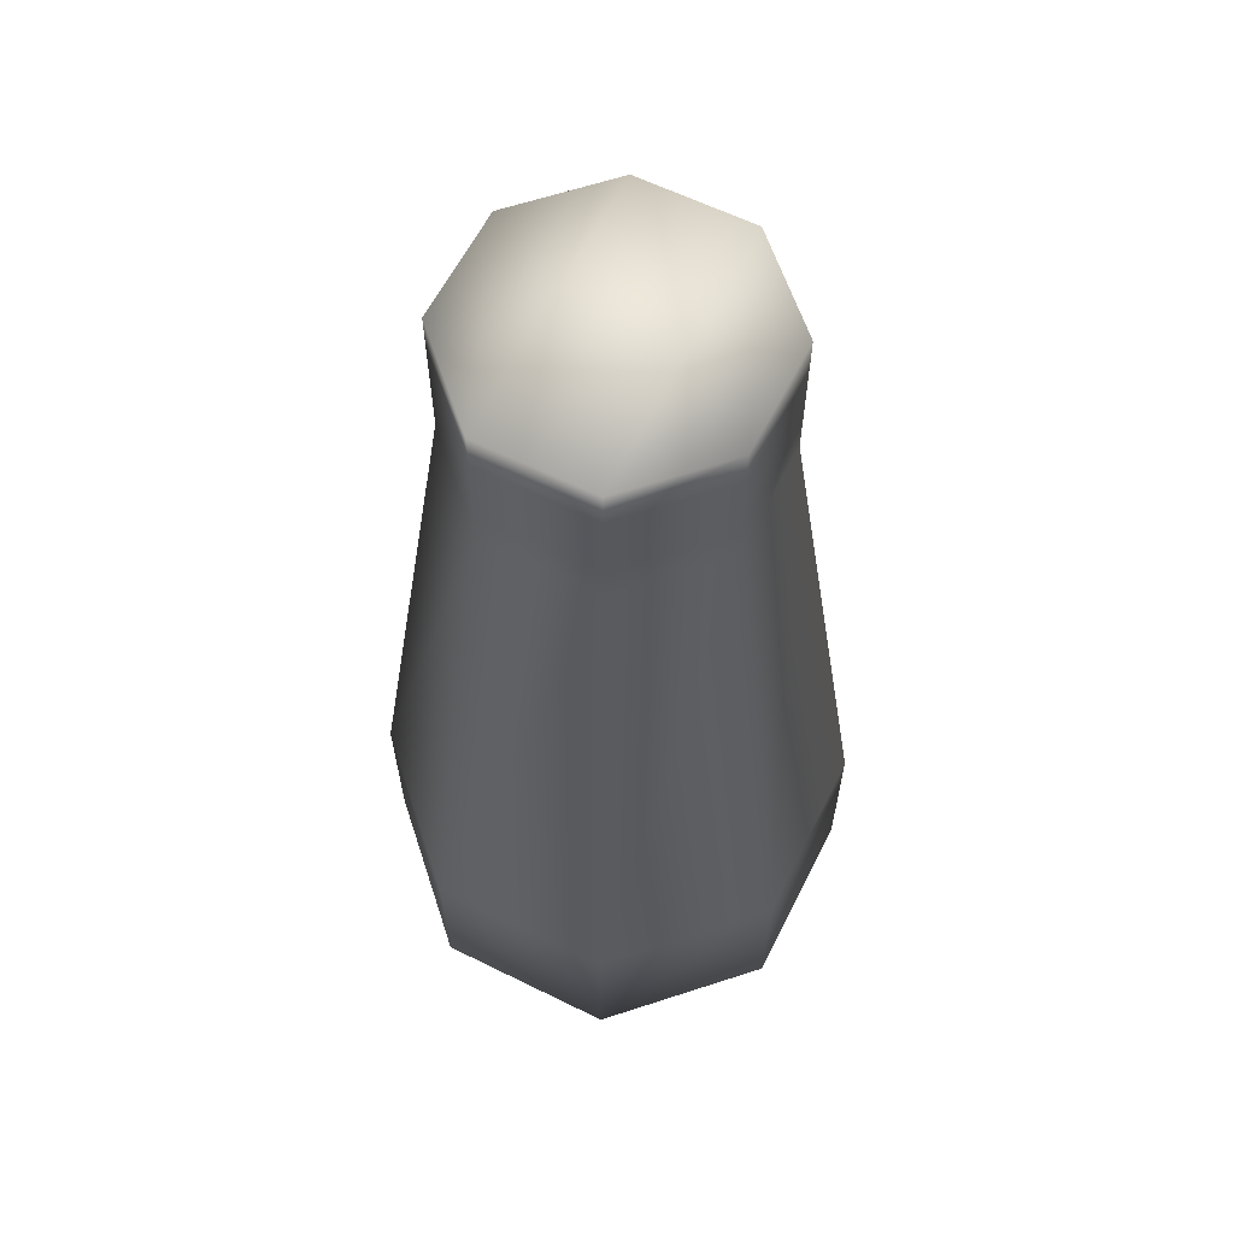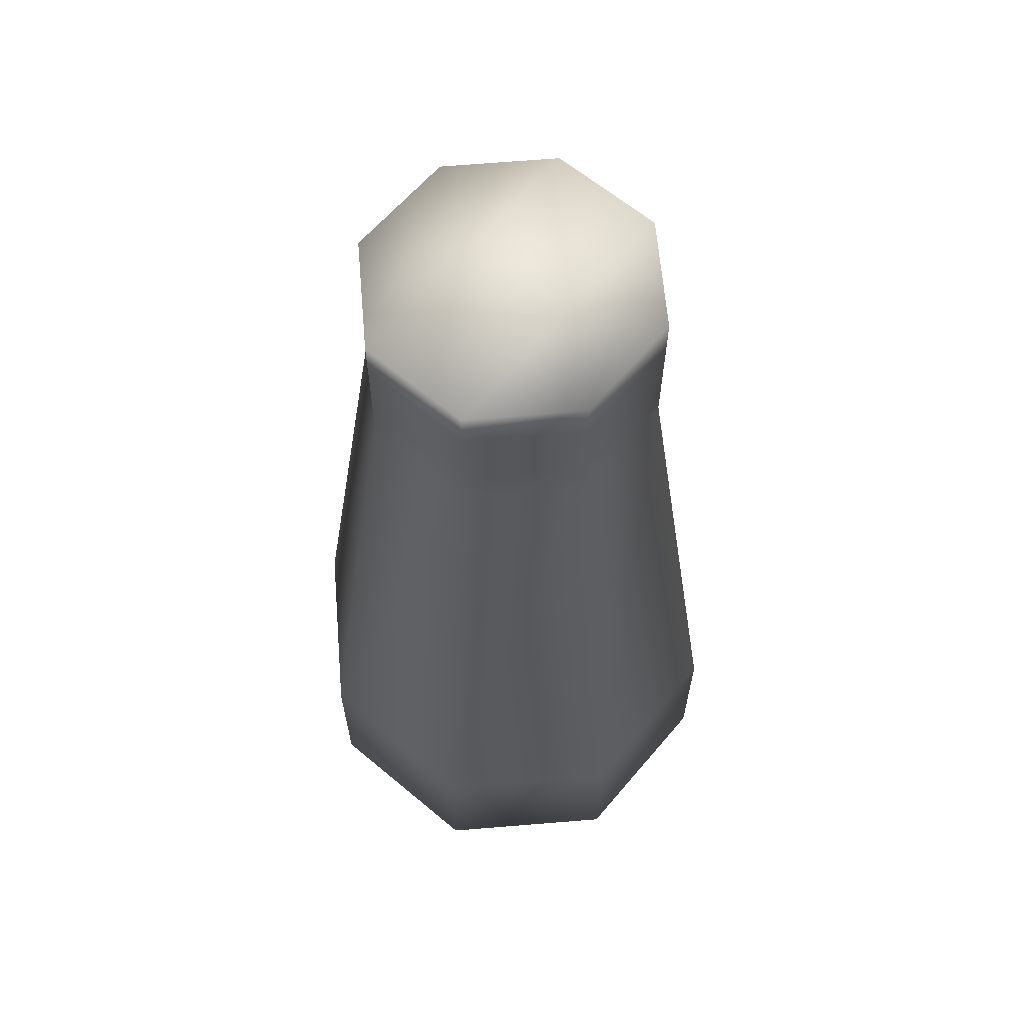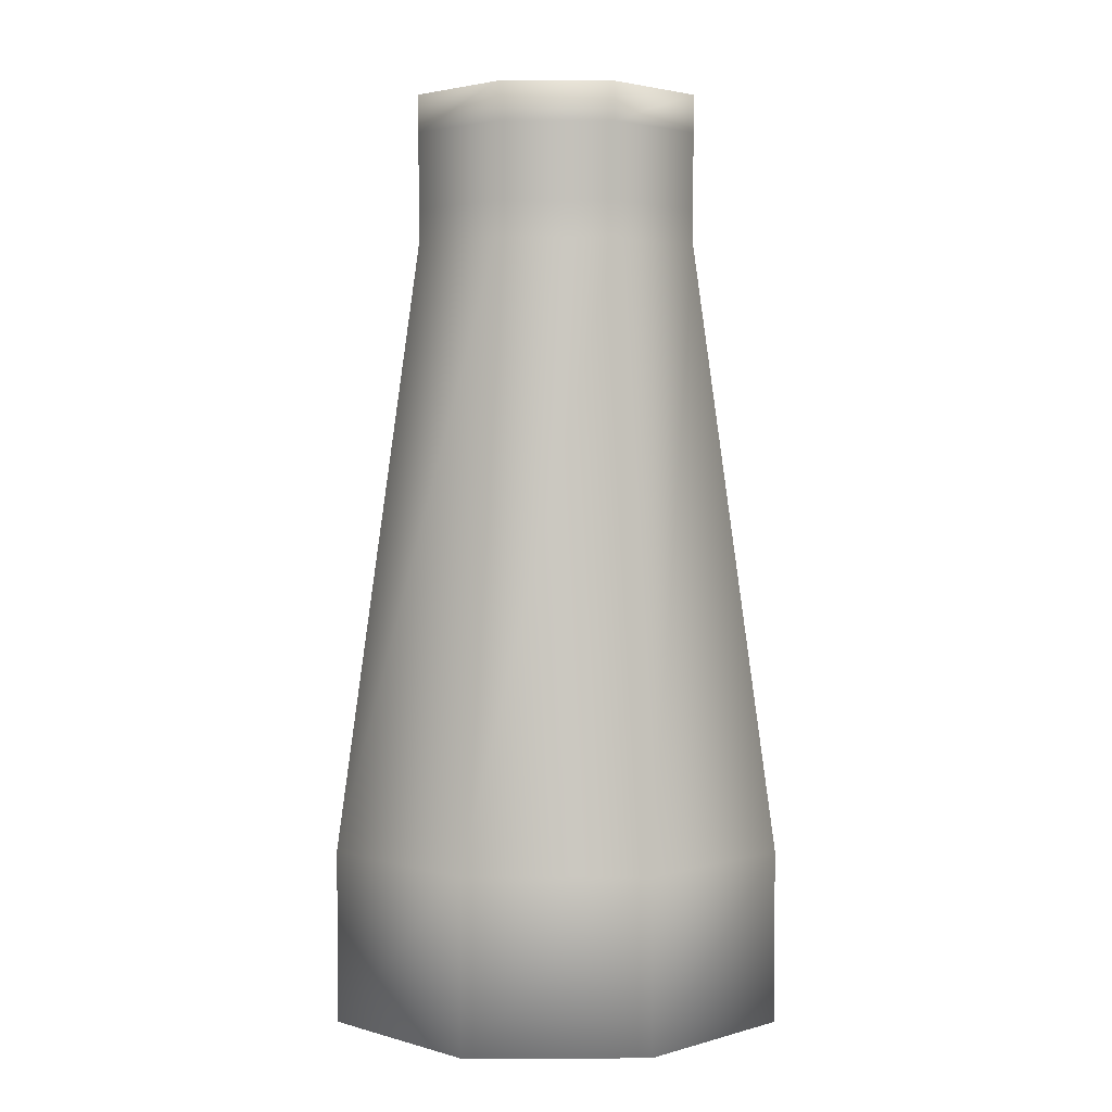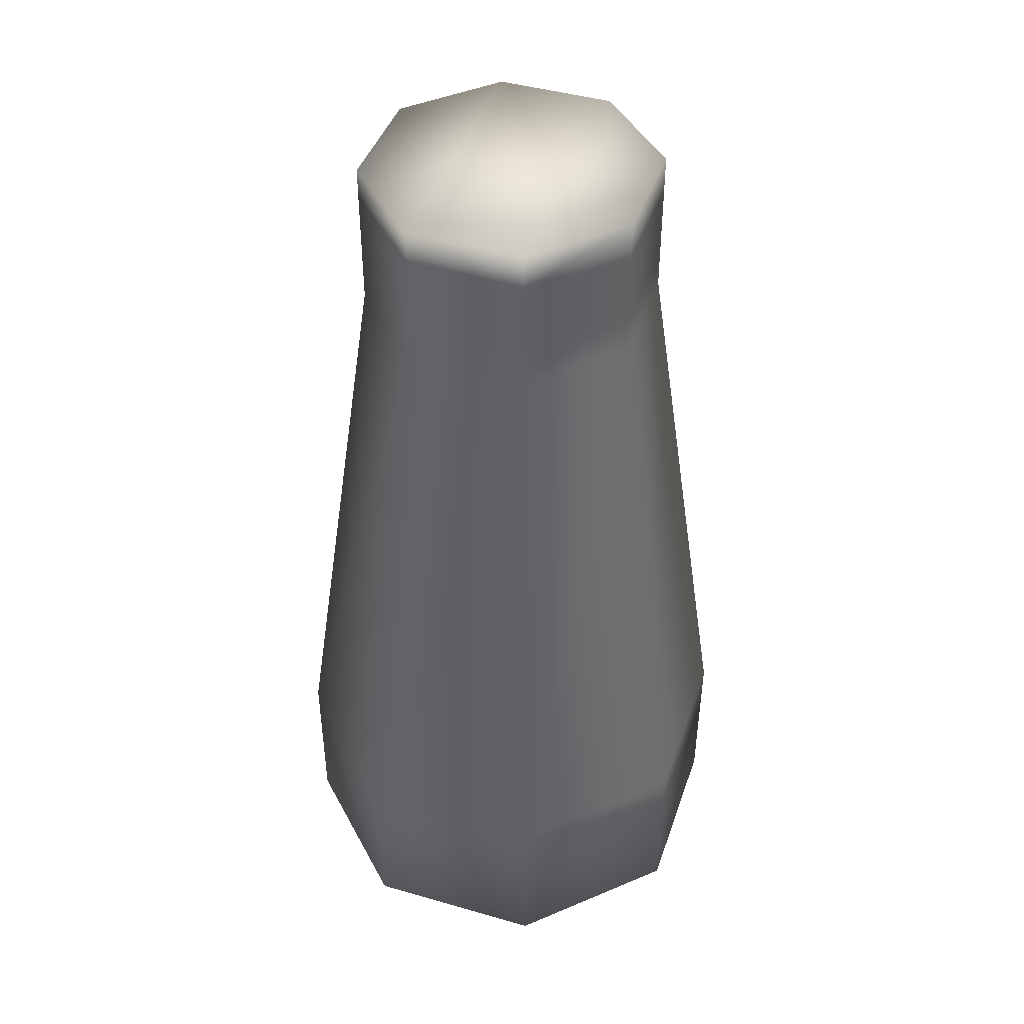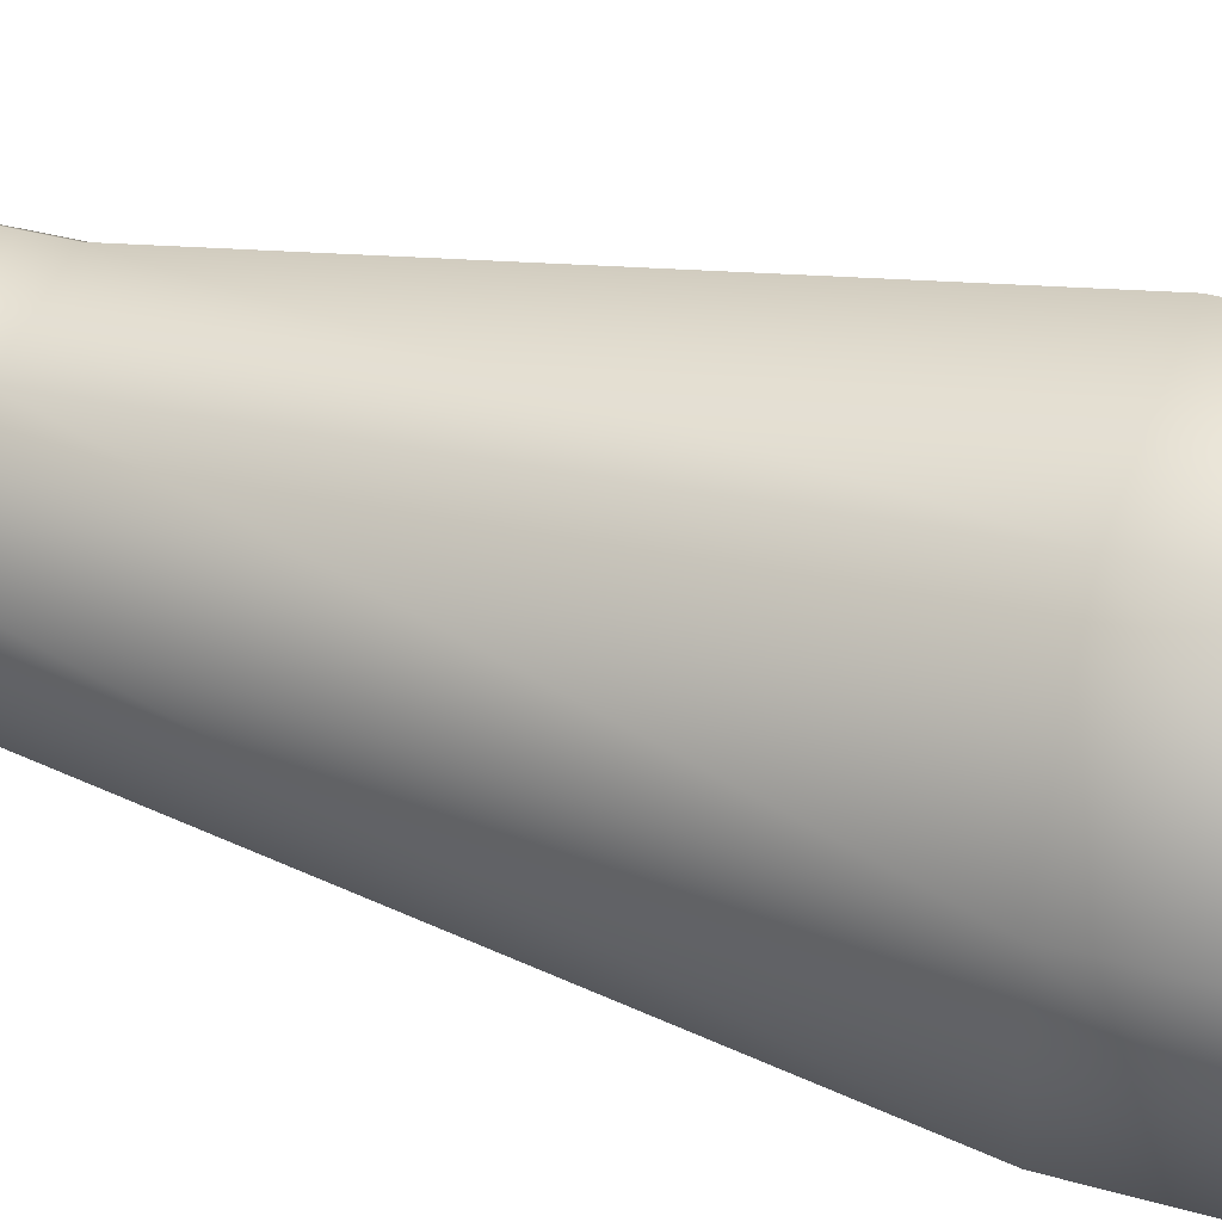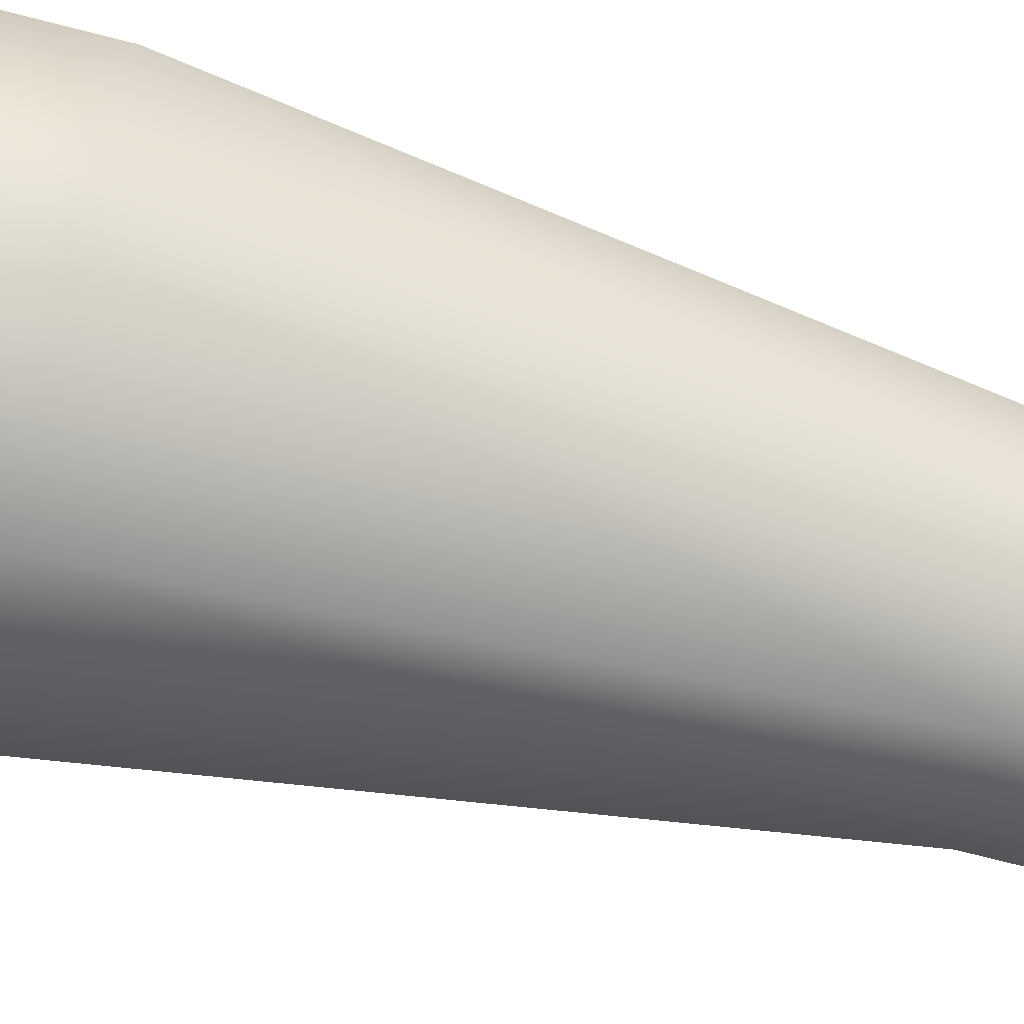
<metadata>
{"format":"obj","ext":"obj","renderer":"f3d","projection":"perspective","resolution":1024,"background":"white","views":[{"elev":61.9,"azim":-166.1,"up":"+Y"},{"elev":63.4,"azim":-152.5,"up":"+Y"},{"elev":2.9,"azim":77.3,"up":"+Y"},{"elev":44.0,"azim":5.9,"up":"+Y"},{"elev":34.8,"azim":-69.1,"up":"+Z"},{"elev":-76.6,"azim":75.7,"up":"+Z"}]}
</metadata>
<code>
g saltShaker_geo
v 0.03547 0.03159 0.02502
v 0.007344 0.03159 0.04277
v -0.025 0.03159 0.03547
v -0.04281 0.03159 0.007385
v -0.03547 0.03157 -0.02502
v -0.007344 0.03157 -0.04277
v 0.025 0.03157 -0.03547
v 0.04281 0.03159 -0.00739
v 0.03547 0 0.02499
v 0.007344 0 0.04272
v -0.025 0 0.03543
v -0.04281 6.104e-07 0.007377
v -0.03547 -2.129e-05 -0.02499
v -0.007344 6.104e-07 -0.04273
v 0.025 -2.129e-05 -0.03543
v 0.04266 6.104e-07 -0.007382
v 0.02219 0.1425 0.01569
v 0.004687 0.1425 0.02682
v -0.01578 0.1425 0.02224
v -0.02687 0.1425 0.00463
v -0.02219 0.1425 -0.01569
v -0.004687 0.1425 -0.02682
v 0.01562 0.1425 -0.02224
v 0.02687 0.1425 -0.004635
v 0.02219 0.1698 0.01569
v 0.004687 0.1698 0.02682
v -0.01578 0.1698 0.02224
v -0.02687 0.1698 0.00463
v -0.02219 0.1698 -0.01569
v -0.004687 0.1698 -0.02682
v 0.01562 0.1698 -0.02224
v 0.02687 0.1698 -0.004635
v 0.004687 0.149 0.02682
v -0.01578 0.149 0.02224
v -0.02687 0.149 0.00463
v -0.02219 0.149 -0.01569
v -0.004687 0.149 -0.02682
v 0.01562 0.149 -0.02224
v 0.02687 0.149 -0.004635
v 0.02219 0.149 0.01569
v 0.004687 0.1629 0.02682
v -0.01578 0.1629 0.02224
v -0.02687 0.1629 0.00463
v -0.02219 0.1629 -0.01569
v -0.004687 0.1629 -0.02682
v 0.01562 0.1629 -0.02224
v 0.02687 0.1629 -0.004635
v 0.02219 0.1629 0.01569
v -0.04281 0.03159 0.007385
v -0.04281 6.104e-07 0.007377
v 0.04281 0.03159 -0.00739
v 0.04266 6.104e-07 -0.007382
v 0.007344 0.03159 0.04277
v 0.03547 0.03159 0.02502
v -0.025 0.03159 0.03547
v -0.04281 0.03159 0.007385
v -0.03547 0.03157 -0.02502
v -0.02687 0.1425 0.00463
v -0.04281 0.03159 0.007385
v -0.007344 0.03157 -0.04277
v 0.025 0.03157 -0.03547
v 0.04281 0.03159 -0.00739
v 0.02687 0.1425 -0.004635
v 0.04281 0.03159 -0.00739
v 0.004687 0.1425 0.02682
v 0.02219 0.1425 0.01569
v -0.01578 0.1425 0.02224
v -0.02687 0.1425 0.00463
v -0.02219 0.1425 -0.01569
v -0.004687 0.1425 -0.02682
v 0.01562 0.1425 -0.02224
v 0.02687 0.1425 -0.004635
v -0.01578 0.149 0.02224
v 0.004687 0.149 0.02682
v -0.02687 0.149 0.00463
v -0.02219 0.149 -0.01569
v -0.004687 0.149 -0.02682
v 0.01562 0.149 -0.02224
v 0.02687 0.149 -0.004635
v 0.02219 0.149 0.01569
v -0.01578 0.1629 0.02224
v 0.004687 0.1698 0.02682
v 0.004687 0.1629 0.02682
v -0.01578 0.1698 0.02224
v -0.02687 0.1629 0.00463
v -0.02687 0.1698 0.00463
v -0.02219 0.1629 -0.01569
v -0.02219 0.1698 -0.01569
v -0.004687 0.1629 -0.02682
v -0.004687 0.1698 -0.02682
v 0.01562 0.1629 -0.02224
v 0.01562 0.1698 -0.02224
v 0.02687 0.1629 -0.004635
v 0.02687 0.1698 -0.004635
v 0.02219 0.1629 0.01569
v 0.02219 0.1698 0.01569
v 0.025 -2.129e-05 -0.03543
v -0.007344 6.104e-07 -0.04273
v -0.03547 -2.129e-05 -0.02499
v 0.04266 6.104e-07 -0.007382
v -0.04281 6.104e-07 0.007377
v 0.03547 0 0.02499
v -0.025 0 0.03543
v 0.007344 0 0.04272
g saltShaker_geo_0
f 9 52 51
f 1 9 51
f 10 9 1
f 2 10 1
f 11 10 2
f 3 11 2
f 12 11 3
f 4 12 3
f 7 8 16
f 15 7 16
f 6 7 15
f 14 6 15
f 5 6 14
f 13 5 14
f 49 5 13
f 50 49 13
f 54 64 63
f 17 54 63
f 53 54 17
f 18 53 17
f 55 53 18
f 19 55 18
f 56 55 19
f 20 56 19
f 23 24 62
f 61 23 62
f 22 23 61
f 60 22 61
f 21 22 60
f 57 21 60
f 58 21 57
f 59 58 57
f 27 29 28
f 30 29 27
f 31 30 27
f 31 25 32
f 26 25 31
f 27 26 31
f 102 104 103
f 101 102 103
f 100 102 101
f 99 100 101
f 97 100 99
f 98 97 99
f 33 65 40
f 67 65 33
f 34 67 33
f 68 67 34
f 35 68 34
f 69 68 35
f 36 69 35
f 70 69 36
f 37 70 36
f 71 70 37
f 38 71 37
f 72 71 38
f 39 72 38
f 66 72 39
f 40 66 39
f 65 66 40
f 42 73 41
f 75 73 42
f 43 75 42
f 76 75 43
f 44 76 43
f 77 76 44
f 45 77 44
f 78 77 45
f 46 78 45
f 79 78 46
f 47 79 46
f 80 79 47
f 48 80 47
f 74 80 48
f 41 74 48
f 73 74 41
f 84 81 82
f 85 81 84
f 86 85 84
f 87 85 86
f 88 87 86
f 89 87 88
f 90 89 88
f 91 89 90
f 92 91 90
f 93 91 92
f 94 93 92
f 95 93 94
f 96 95 94
f 83 95 96
f 82 83 96
f 81 83 82

</code>
